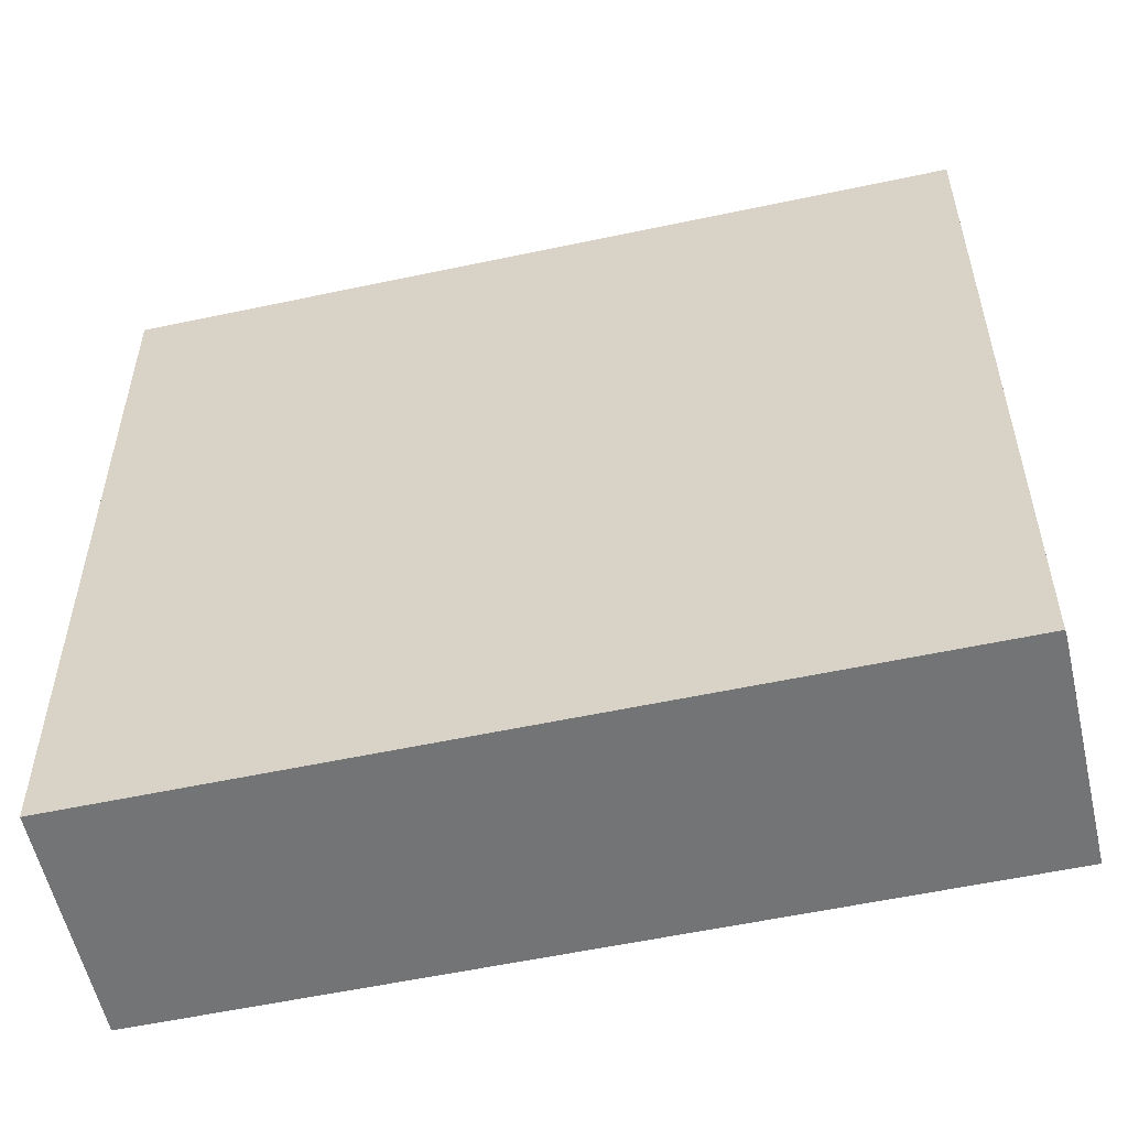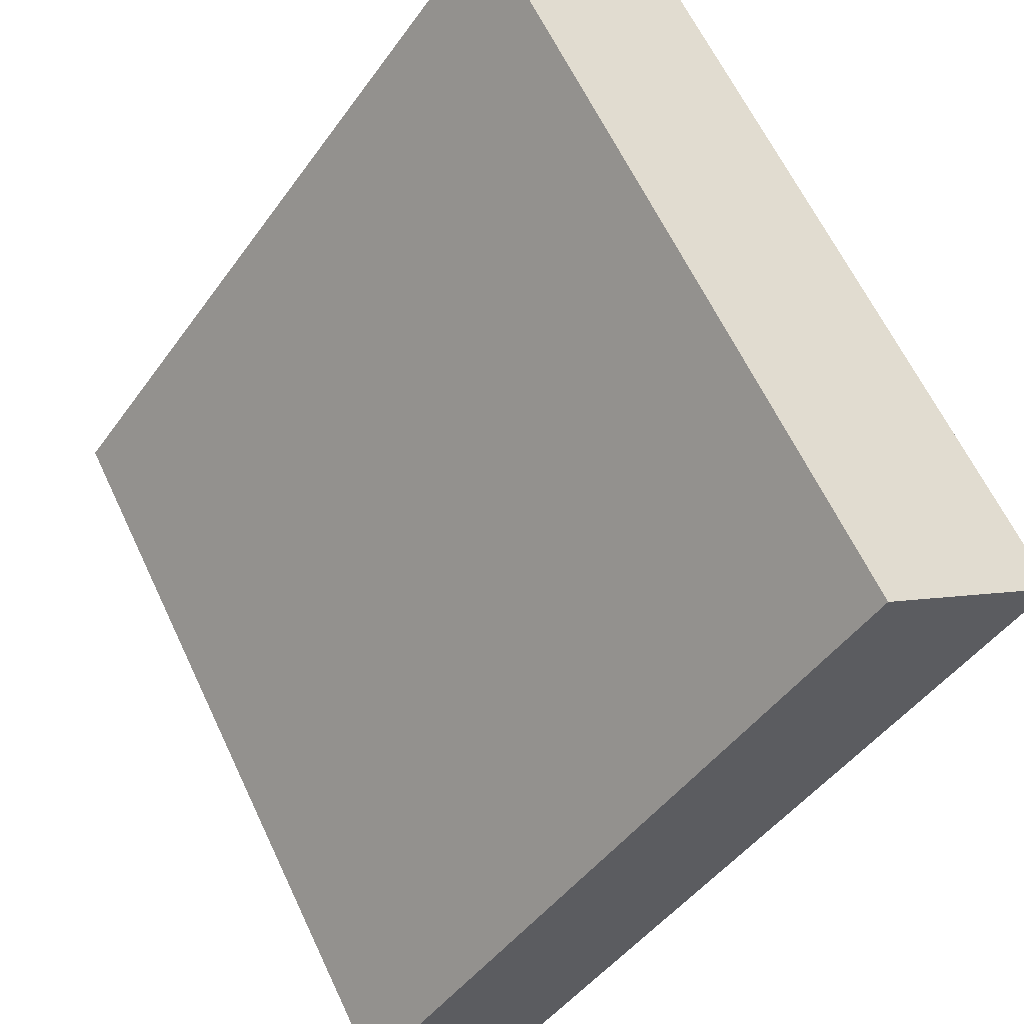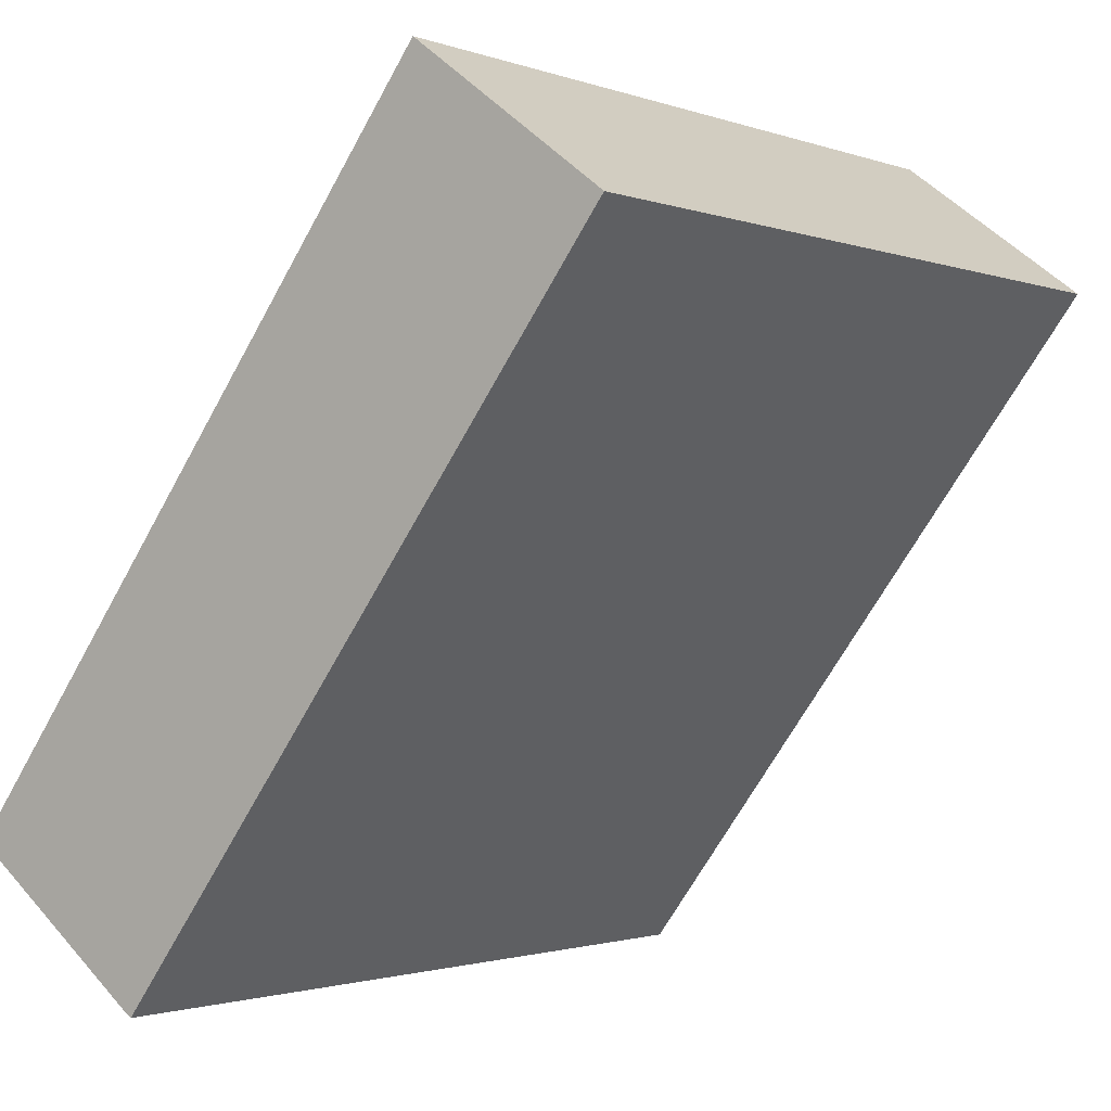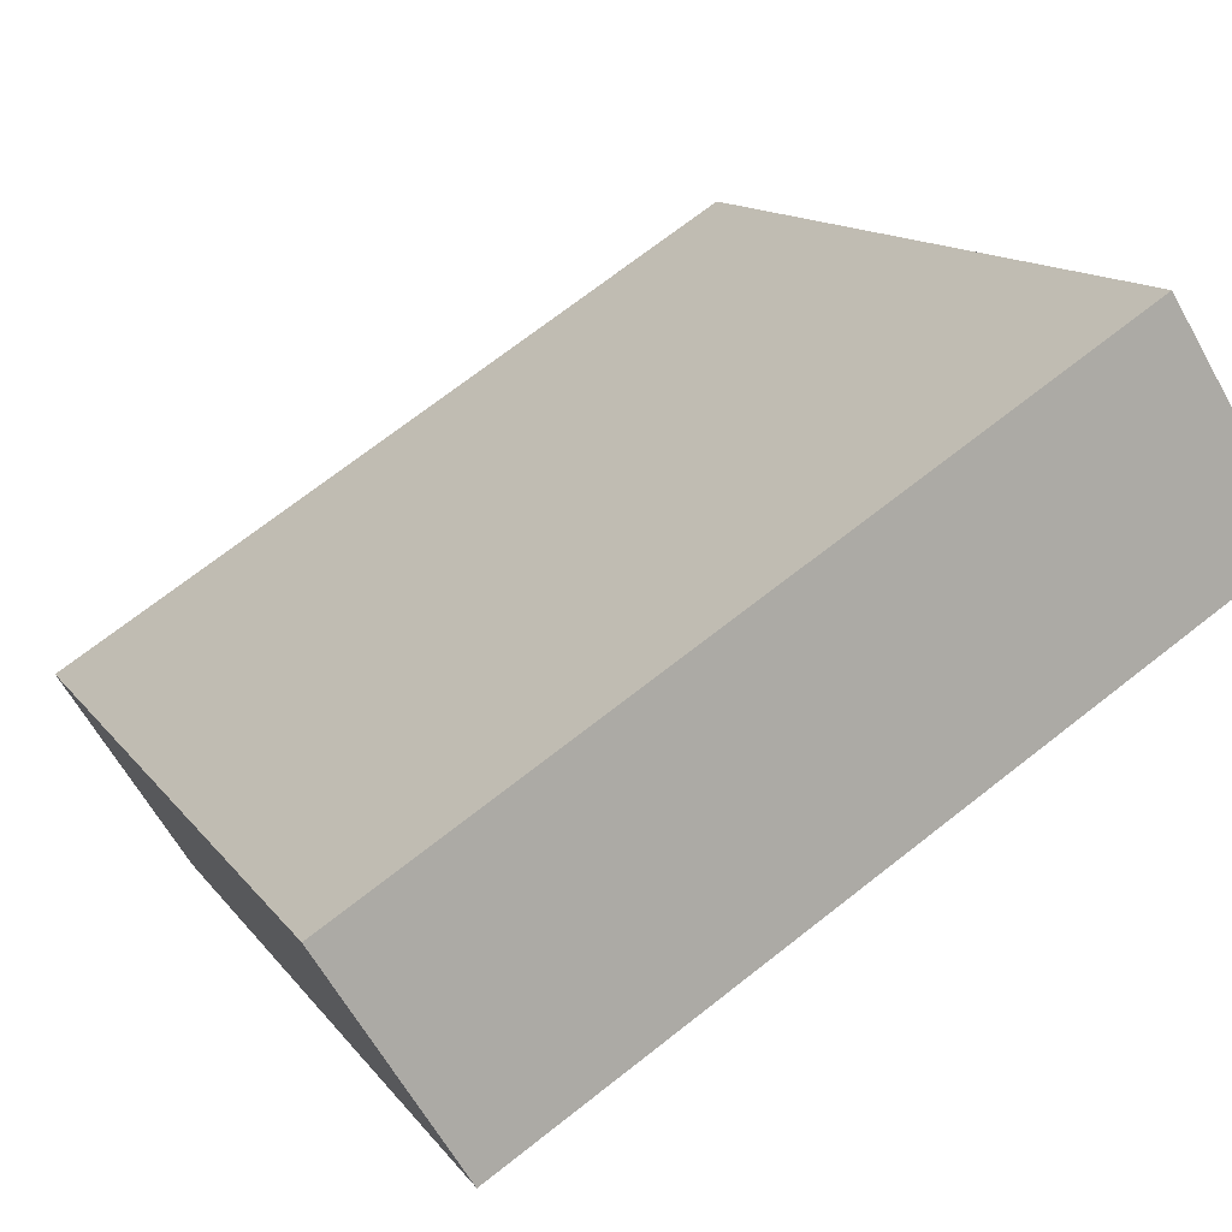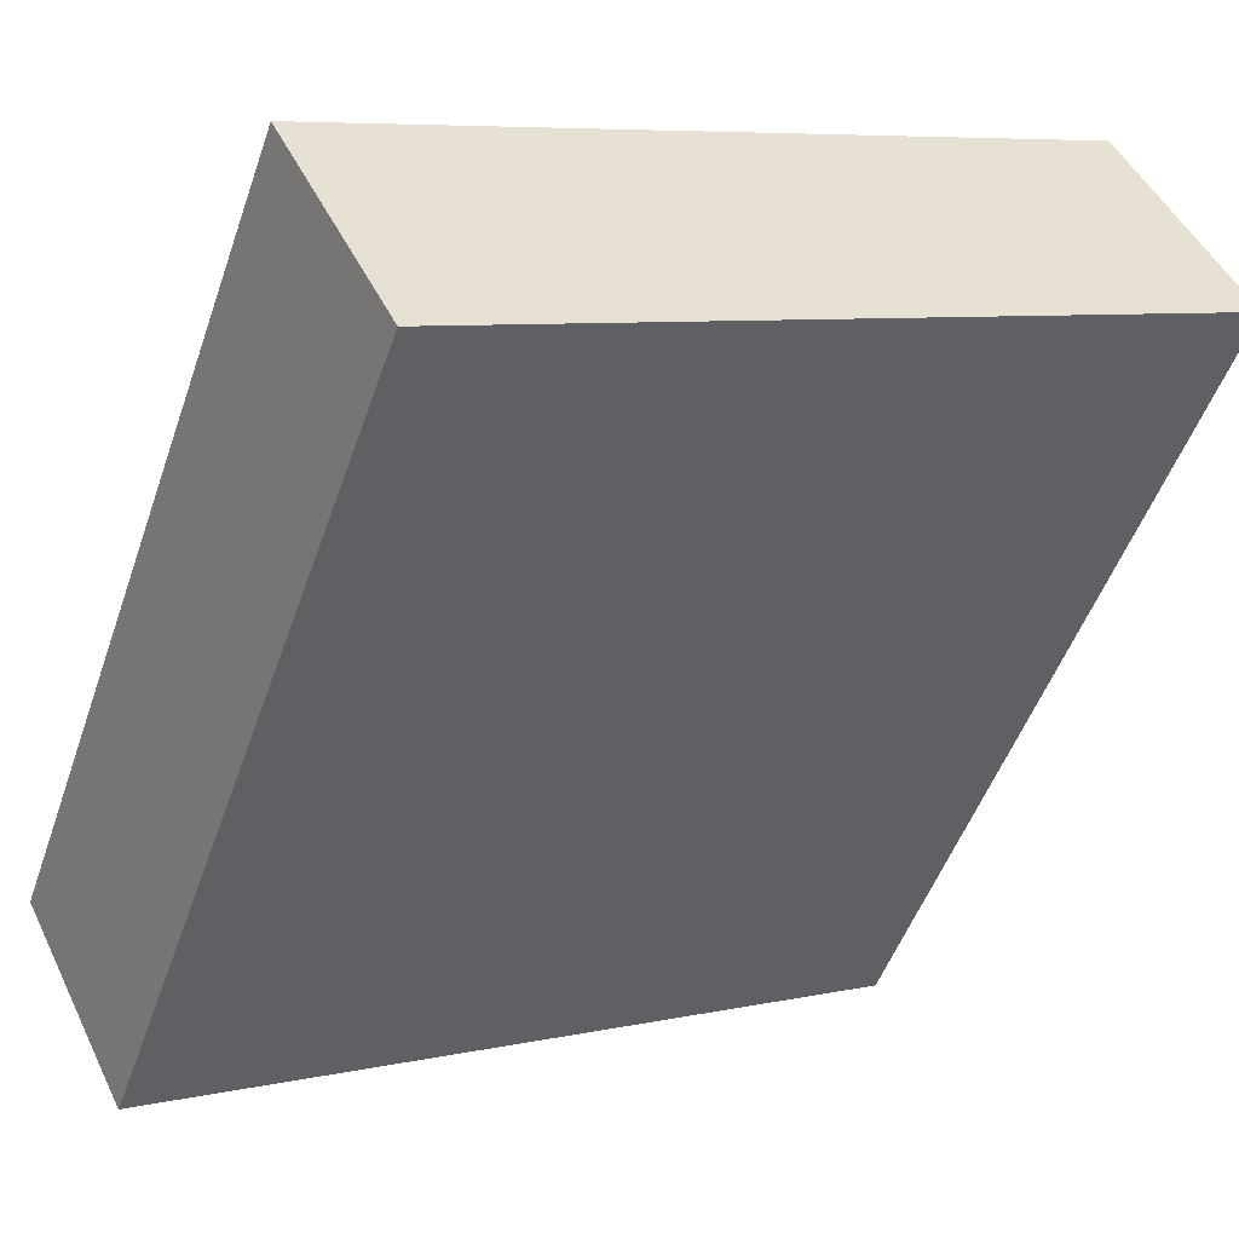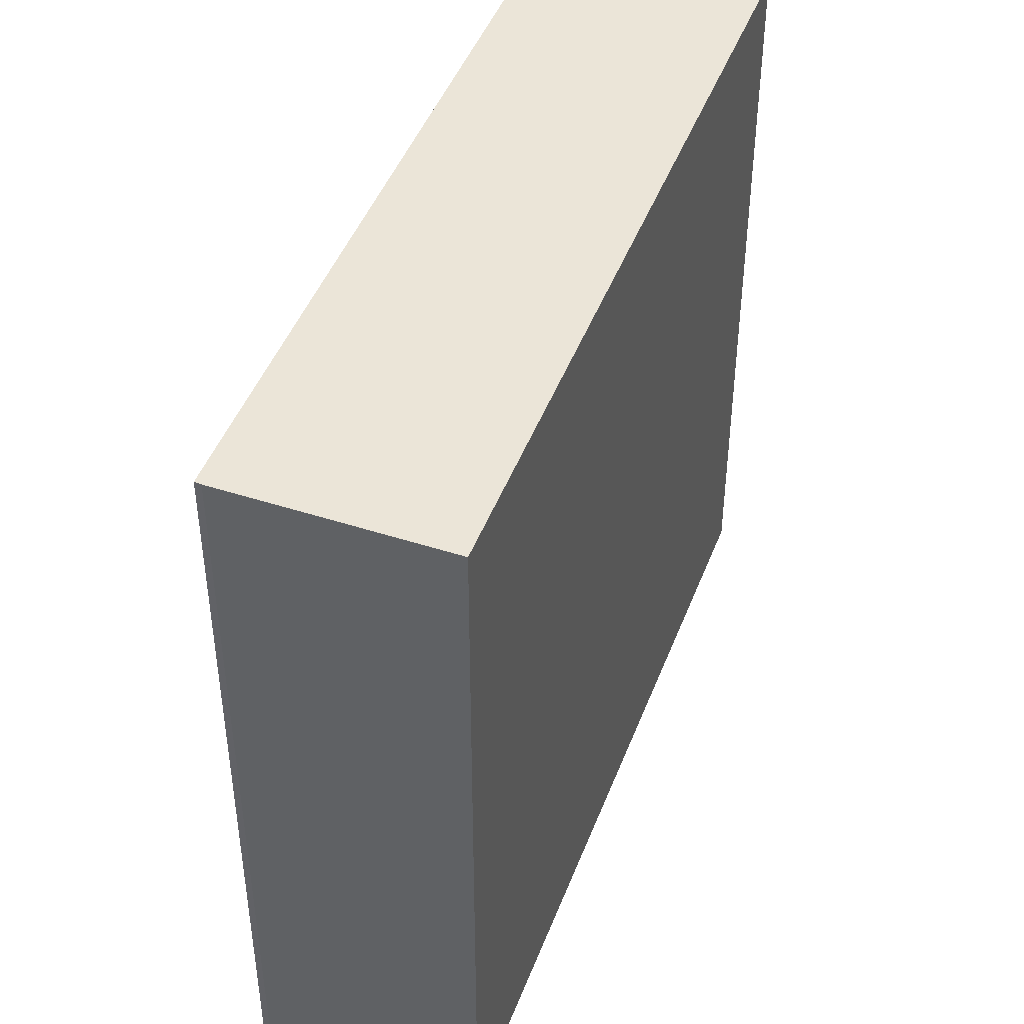
<metadata>
{"format":"obj","ext":"obj","renderer":"f3d","projection":"perspective","resolution":1024,"background":"white","views":[{"elev":-56.1,"azim":139.8,"up":"+Y"},{"elev":62.7,"azim":-25.2,"up":"+Z"},{"elev":-1.5,"azim":37.1,"up":"+Z"},{"elev":71.8,"azim":52.0,"up":"+Z"},{"elev":7.1,"azim":57.5,"up":"+Z"},{"elev":46.0,"azim":-122.5,"up":"+Y"}]}
</metadata>
<code>
v  6.448 10.16 8.507
v  2.018 10.16 -1.527
v  0 10.16 6.221e-16
v  2.339 10.16 -1.77
v  2.416 10.16 -1.819
v  8.862 10.16 6.685
v  2.416 1.114e-16 -1.819
v  2.339 1.084e-16 -1.77
v  0 0 0
v  2.018 9.35e-17 -1.527
v  6.448 -5.209e-16 8.507
v  8.862 -4.093e-16 6.685
g defaultobject
f 1 2 3
f 2 1 4
f 4 1 5
f 5 1 6
f 7 4 5
f 4 7 8
f 8 2 4
f 2 8 3
f 3 8 9
f 9 8 10
f 9 1 3
f 1 9 11
f 11 6 1
f 6 11 12
f 12 5 6
f 5 12 7
f 10 11 9
f 11 10 12
f 12 10 8
f 12 8 7

</code>
